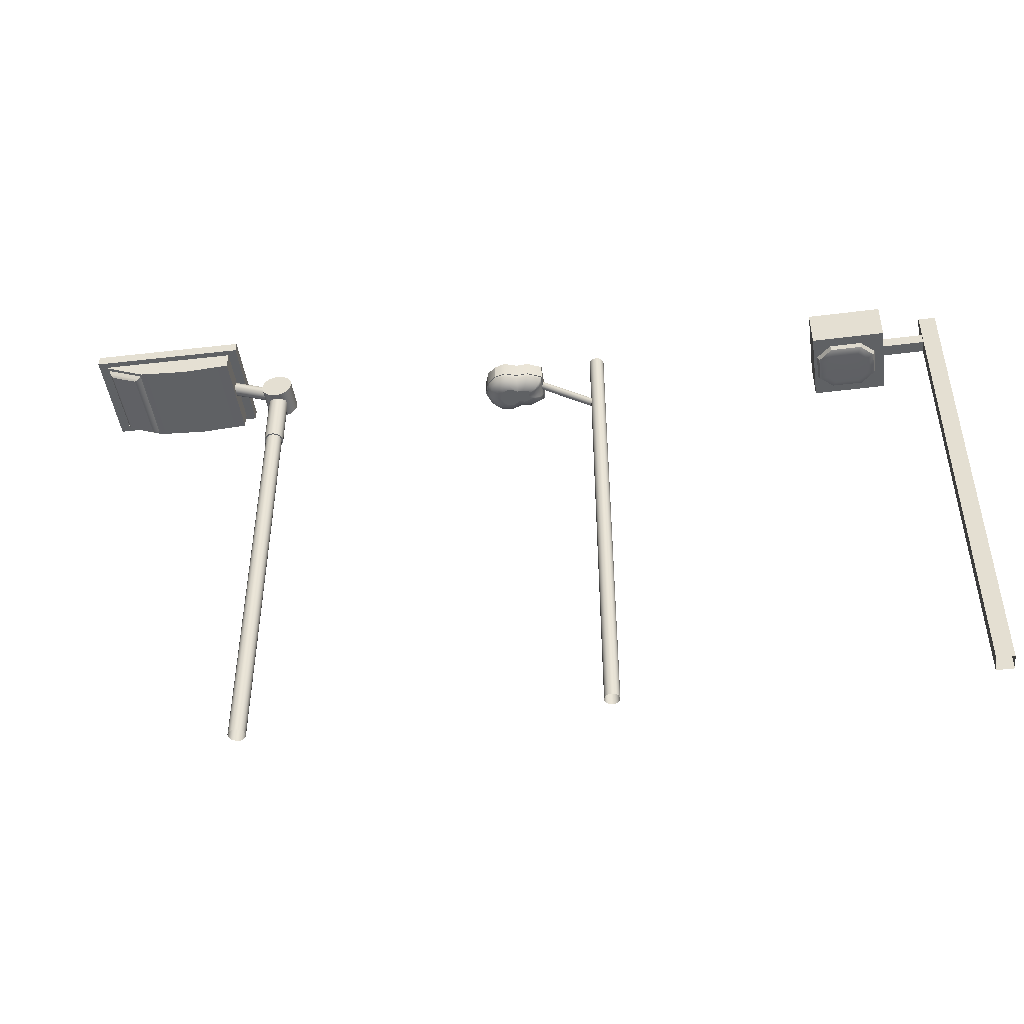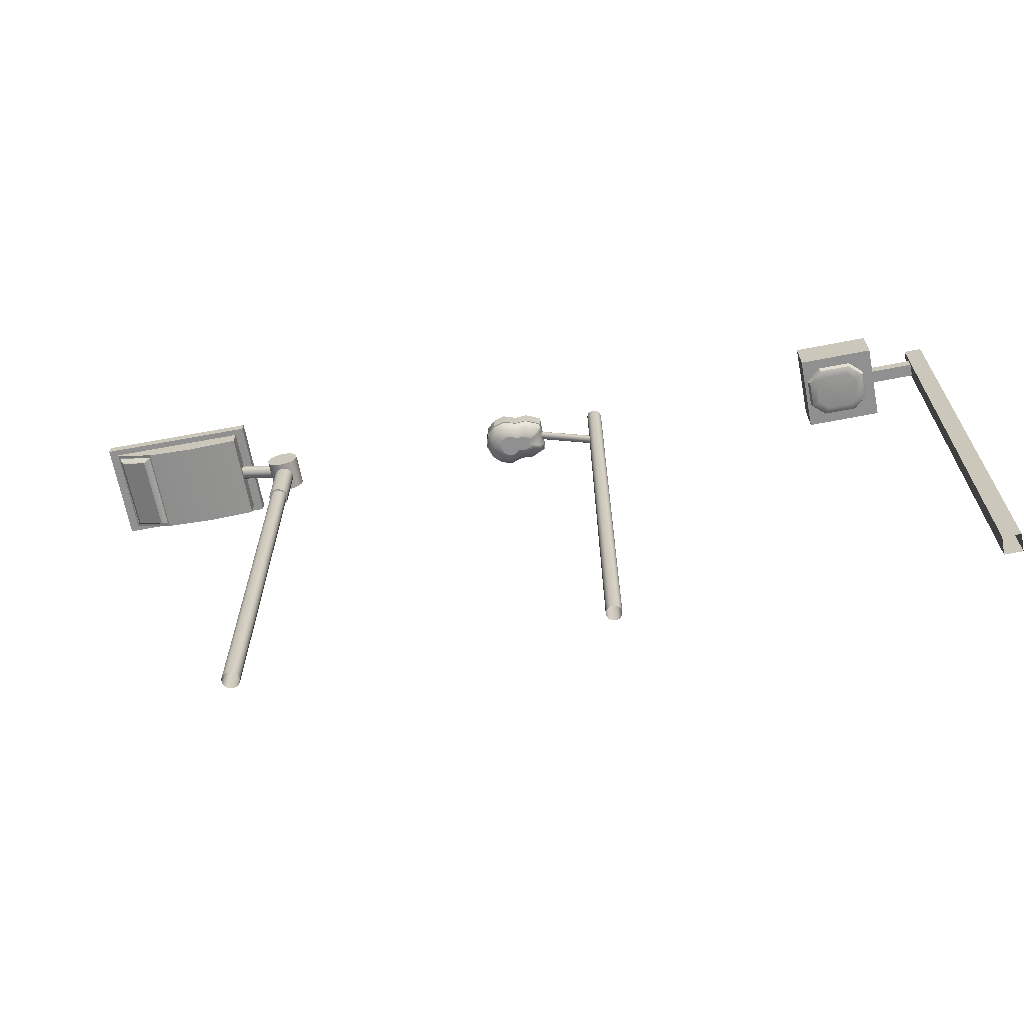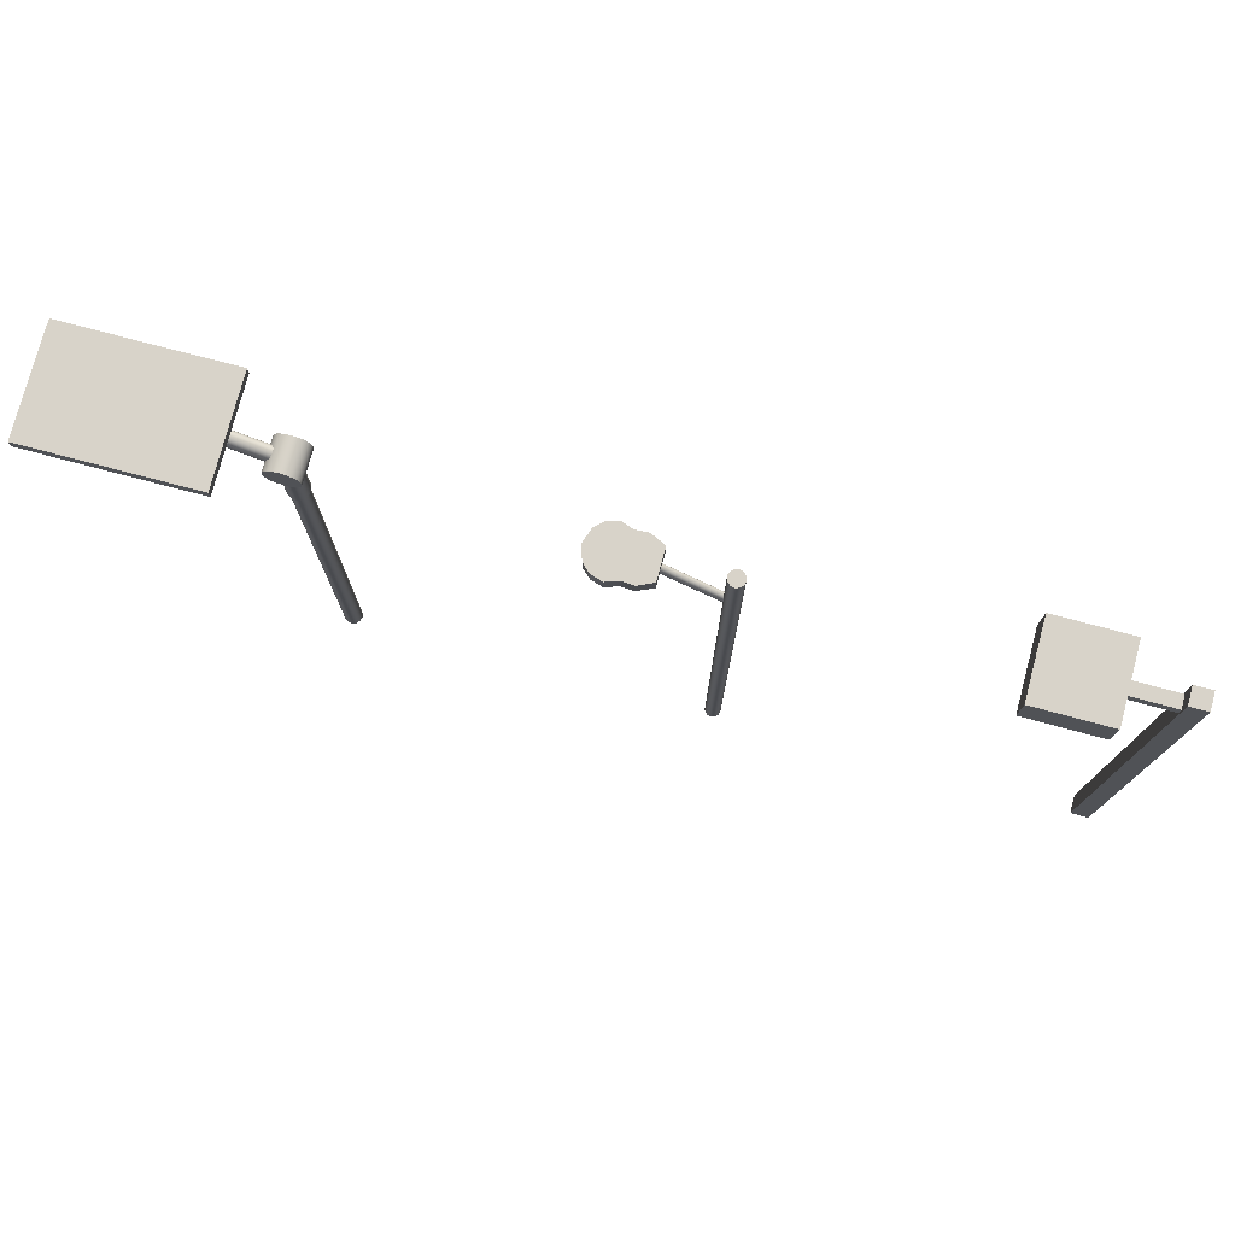
<metadata>
{"format":"obj","ext":"obj","renderer":"f3d","projection":"perspective","resolution":1024,"background":"white","views":[{"elev":-45.8,"azim":8.3,"up":"+Y"},{"elev":-65.8,"azim":11.1,"up":"+Y"},{"elev":76.0,"azim":15.1,"up":"+Y"}]}
</metadata>
<code>
g default
v -1.968 -0.009203 -0.02276
v -1.984 -0.009203 -0.04031
v -2.006 -0.009203 -0.04862
v -2.029 -0.009203 -0.0458
v -2.048 -0.009203 -0.03248
v -2.059 -0.009203 -0.01172
v -2.059 -0.009203 0.01172
v -2.048 -0.009203 0.03248
v -2.029 -0.009203 0.0458
v -2.006 -0.009203 0.04862
v -1.984 -0.009203 0.04031
v -1.968 -0.009203 0.02276
v -1.963 -0.009203 0
v -1.968 2.348 -0.02276
v -1.984 2.348 -0.04031
v -2.006 2.348 -0.04862
v -2.029 2.348 -0.0458
v -2.048 2.348 -0.03248
v -2.059 2.348 -0.01172
v -2.059 2.348 0.01172
v -2.048 2.348 0.03248
v -2.029 2.348 0.0458
v -2.006 2.348 0.04862
v -1.984 2.348 0.04031
v -1.968 2.348 0.02276
v -1.963 2.348 0
g pCylinder3
f 1 2 15 14
f 2 3 16 15
f 3 4 17 16
f 4 5 18 17
f 5 6 19 18
f 6 7 20 19
f 7 8 21 20
f 8 9 22 21
f 9 10 23 22
f 10 11 24 23
f 11 12 25 24
f 12 13 26 25
f 13 1 14 26
g default
v 1.718 2.446 0.2079
v 1.718 2.673 0.2079
v 1.304 2.446 0.2079
v 1.304 2.673 0.2079
v 1.304 2.446 -0.2079
v 1.304 2.673 -0.2079
v 1.718 2.446 -0.2079
v 1.718 2.673 -0.2079
g pCube7
f 27 28 30 29
f 29 30 32 31
f 31 32 34 33
f 33 34 28 27
f 28 34 32 30
f 33 27 29 31
g default
v 2.001 2.527 0.03548
v 2.001 2.592 0.03548
v 1.695 2.527 0.03548
v 1.695 2.592 0.03548
v 1.695 2.527 -0.03548
v 1.695 2.592 -0.03548
v 2.001 2.527 -0.03548
v 2.001 2.592 -0.03548
g pCube6
f 35 36 38 37
f 39 40 42 41
f 36 42 40 38
f 41 35 37 39
g default
v 1.964 -0.0143 0.04865
v 2.061 -0.0143 0.04865
v 1.964 2.724 0.04865
v 2.061 2.724 0.04865
v 1.964 2.724 -0.04865
v 2.061 2.724 -0.04865
v 1.964 -0.0143 -0.04865
v 2.061 -0.0143 -0.04865
g pCube5
f 43 44 46 45
f 45 46 48 47
f 47 48 50 49
f 44 50 48 46
f 49 43 45 47
g default
v 1.563 2.405 0.1003
v 1.581 2.422 0.1404
v 1.588 2.462 0.1571
v 1.426 2.405 0.1003
v 1.408 2.422 0.1404
v 1.401 2.462 0.1571
v 1.611 2.405 0.05502
v 1.654 2.422 0.07165
v 1.672 2.462 0.07854
v 1.377 2.405 0.05502
v 1.334 2.422 0.07165
v 1.316 2.462 0.07854
v 1.377 2.405 -0.05502
v 1.334 2.422 -0.07165
v 1.316 2.462 -0.07854
v 1.426 2.405 -0.1003
v 1.408 2.422 -0.1404
v 1.401 2.462 -0.1571
v 1.563 2.405 -0.1003
v 1.581 2.422 -0.1404
v 1.588 2.462 -0.1571
v 1.611 2.405 -0.05502
v 1.654 2.422 -0.07165
v 1.672 2.462 -0.07854
g pCube8
f 69 72 57 51 54 60 63 66
f 51 52 55 54
f 52 53 56 55
f 54 55 61 60
f 55 56 62 61
f 53 52 58 59
f 52 51 57 58
f 60 61 64 63
f 61 62 65 64
f 63 64 67 66
f 64 65 68 67
f 66 67 70 69
f 67 68 71 70
f 69 70 73 72
f 70 71 74 73
f 59 58 73 74
f 58 57 72 73
g default
v 0.01549 2.332 -0.01074
v 0.01132 2.326 -0.01902
v 0.005429 2.318 -0.02295
v -0.000822 2.309 -0.02161
v -0.006004 2.301 -0.01533
v -0.00893 2.297 -0.005532
v -0.00893 2.297 0.005532
v -0.006004 2.301 0.01533
v -0.000822 2.309 0.02161
v 0.005429 2.318 0.02295
v 0.01132 2.326 0.01902
v 0.01549 2.332 0.01074
v 0.017 2.335 0
v -0.3609 2.593 -0.01074
v -0.365 2.587 -0.01902
v -0.3709 2.578 -0.02295
v -0.3772 2.569 -0.02161
v -0.3824 2.562 -0.01533
v -0.3853 2.558 -0.005532
v -0.3853 2.558 0.005532
v -0.3824 2.562 0.01533
v -0.3772 2.569 0.02161
v -0.3709 2.578 0.02295
v -0.365 2.587 0.01902
v -0.3609 2.593 0.01074
v -0.3594 2.595 0
g pCylinder2
f 75 76 89 88
f 76 77 90 89
f 77 78 91 90
f 78 79 92 91
f 79 80 93 92
f 80 81 94 93
f 81 82 95 94
f 82 83 96 95
f 83 84 97 96
f 84 85 98 97
f 85 86 99 98
f 86 87 100 99
f 87 75 88 100
g default
v -1.961 2.321 -0.02676
v -1.979 2.321 -0.0474
v -2.005 2.321 -0.05717
v -2.032 2.321 -0.05385
v -2.055 2.321 -0.03819
v -2.068 2.321 -0.01378
v -2.068 2.321 0.01378
v -2.055 2.321 0.03819
v -2.032 2.321 0.05385
v -2.005 2.321 0.05717
v -1.979 2.321 0.0474
v -1.961 2.321 0.02676
v -1.954 2.321 0
v -1.961 2.675 -0.02676
v -1.979 2.675 -0.0474
v -2.005 2.675 -0.05717
v -2.032 2.675 -0.05385
v -2.055 2.675 -0.03819
v -2.068 2.675 -0.01378
v -2.068 2.675 0.01378
v -2.055 2.675 0.03819
v -2.032 2.675 0.05385
v -2.005 2.675 0.05717
v -1.979 2.675 0.0474
v -1.961 2.675 0.02676
v -1.954 2.675 0
v -1.969 2.321 -0.02218
v -1.984 2.321 -0.03928
v -2.006 2.321 -0.04738
v -2.029 2.321 -0.04463
v -2.047 2.321 -0.03165
v -2.058 2.321 -0.01142
v -2.058 2.321 0.01142
v -2.047 2.321 0.03165
v -2.029 2.321 0.04463
v -2.006 2.321 0.04738
v -1.984 2.321 0.03928
v -1.969 2.321 0.02218
v -1.964 2.321 0
g pCylinder4
f 101 102 115 114
f 102 103 116 115
f 103 104 117 116
f 104 105 118 117
f 105 106 119 118
f 106 107 120 119
f 107 108 121 120
f 108 109 122 121
f 109 110 123 122
f 110 111 124 123
f 111 112 125 124
f 112 113 126 125
f 113 101 114 126
f 102 101 127 128
f 103 102 128 129
f 104 103 129 130
f 105 104 130 131
f 106 105 131 132
f 107 106 132 133
f 108 107 133 134
f 109 108 134 135
f 110 109 135 136
f 111 110 136 137
f 112 111 137 138
f 113 112 138 139
f 101 113 139 127
g default
v 0.03088 -0.005524 -0.01994
v 0.01726 -0.005524 -0.03531
v -0.00194 -0.005524 -0.04259
v -0.02233 -0.005524 -0.04011
v -0.03923 -0.005524 -0.02845
v -0.04877 -0.005524 -0.01027
v -0.04877 -0.005524 0.01027
v -0.03923 -0.005524 0.02845
v -0.02233 -0.005524 0.04011
v -0.00194 -0.005524 0.04259
v 0.01726 -0.005524 0.03531
v 0.03088 -0.005524 0.01994
v 0.03579 -0.005524 0
v 0.03088 2.708 -0.01994
v 0.01726 2.708 -0.03531
v -0.00194 2.708 -0.04259
v -0.02233 2.708 -0.04011
v -0.03923 2.708 -0.02845
v -0.04877 2.708 -0.01027
v -0.04877 2.708 0.01027
v -0.03923 2.708 0.02845
v -0.02233 2.708 0.04011
v -0.00194 2.708 0.04259
v 0.01726 2.708 0.03531
v 0.03088 2.708 0.01994
v 0.03579 2.708 0
g pCylinder1
f 140 141 154 153
f 141 142 155 154
f 142 143 156 155
f 143 144 157 156
f 144 145 158 157
f 145 146 159 158
f 146 147 160 159
f 147 148 161 160
f 148 149 162 161
f 149 150 163 162
f 150 151 164 163
f 151 152 165 164
f 152 140 153 165
f 154 155 156 157 158 159 160 161 162 163 164 165 153
g default
v -1.921 2.757 -0.08815
v -1.934 2.781 -0.08815
v -1.955 2.801 -0.08815
v -1.981 2.813 -0.08815
v -2.009 2.818 -0.08815
v -2.037 2.813 -0.08815
v -2.063 2.801 -0.08815
v -2.084 2.781 -0.08815
v -2.097 2.757 -0.08815
v -2.101 2.73 -0.08815
v -2.097 2.702 -0.08815
v -2.084 2.678 -0.08815
v -2.063 2.658 -0.08815
v -2.037 2.646 -0.08815
v -2.009 2.642 -0.08815
v -1.981 2.646 -0.08815
v -1.955 2.658 -0.08815
v -1.934 2.678 -0.08815
v -1.921 2.702 -0.08815
v -1.917 2.73 -0.08815
v -1.921 2.757 0.08815
v -1.934 2.781 0.08815
v -1.955 2.801 0.08815
v -1.981 2.813 0.08815
v -2.009 2.818 0.08815
v -2.037 2.813 0.08815
v -2.063 2.801 0.08815
v -2.084 2.781 0.08815
v -2.097 2.757 0.08815
v -2.101 2.73 0.08815
v -2.097 2.702 0.08815
v -2.084 2.678 0.08815
v -2.063 2.658 0.08815
v -2.037 2.646 0.08815
v -2.009 2.642 0.08815
v -1.981 2.646 0.08815
v -1.955 2.658 0.08815
v -1.934 2.678 0.08815
v -1.921 2.702 0.08815
v -1.917 2.73 0.08815
g pCylinder5
f 166 167 187 186
f 167 168 188 187
f 168 169 189 188
f 169 170 190 189
f 170 171 191 190
f 171 172 192 191
f 172 173 193 192
f 173 174 194 193
f 174 175 195 194
f 175 176 196 195
f 176 177 197 196
f 177 178 198 197
f 178 179 199 198
f 179 180 200 199
f 180 181 201 200
f 181 182 202 201
f 182 183 203 202
f 183 184 204 203
f 184 185 205 204
f 185 166 186 205
f 187 188 189 190 191 192 193 194 195 196 197 198 199 200 201 202 203 204 205 186
f 167 166 185 184 183 182 181 180 179 178 177 176 175 174 173 172 171 170 169 168
g default
v -3.064 2.885 -0.2326
v -3.06 2.86 -0.2251
v -3.046 2.84 -0.2126
v -2.893 2.776 -0.2126
v -2.871 2.781 -0.2251
v -2.854 2.796 -0.2326
v -3.046 2.84 0.2126
v -3.06 2.86 0.2251
v -3.064 2.885 0.2326
v -2.893 2.776 0.2126
v -2.871 2.781 0.2251
v -2.854 2.796 0.2326
g pCube10 group5 group4 group3 group2
f 208 207 210 209
f 207 206 211 210
f 208 209 215 212
f 209 210 216 215
f 210 211 217 216
f 206 207 213 214
f 207 208 212 213
f 214 213 216 217
f 213 212 215 216
g default
v -3.131 2.954 -0.2832
v -2.247 2.948 -0.2897
v -3.131 2.892 -0.2831
v -2.248 2.886 -0.2896
v -3.125 2.893 0.2897
v -2.242 2.887 0.2832
v -3.125 2.955 0.2896
v -2.241 2.949 0.2831
v -3.078 2.892 -0.2495
v -2.3 2.886 -0.2552
v -2.294 2.887 0.2495
v -3.073 2.892 0.2552
v -3.078 2.886 -0.2495
v -2.3 2.786 -0.2551
v -2.295 2.786 0.2496
v -3.073 2.886 0.2552
v -2.845 2.789 0.2536
v -2.844 2.891 0.2535
v -2.866 2.891 0.2878
v -2.865 2.953 0.2877
v -2.871 2.952 -0.2851
v -2.872 2.89 -0.285
v -2.85 2.89 -0.2511
v -2.85 2.788 -0.2511
v -2.566 2.769 0.2516
v -2.565 2.889 0.2515
v -2.549 2.889 0.2854
v -2.548 2.951 0.2854
v -2.554 2.95 -0.2874
v -2.555 2.888 -0.2874
v -2.57 2.888 -0.2532
v -2.571 2.769 -0.2531
v -3.07 2.882 -0.231
v -2.858 2.792 -0.2325
v -2.853 2.793 0.2351
v -3.065 2.883 0.2366
g group5 group4 group3 group2 pCube9
f 218 238 239 220
f 222 236 237 224
f 224 237 238 218
f 219 225 223 221
f 224 218 220 222
f 220 239 240 226
f 221 223 228 227
f 236 222 229 235
f 222 220 226 229
f 226 240 241 230
f 227 228 232 231
f 235 229 233 234
f 229 226 230 233
f 243 235 234 242
f 244 236 235 243
f 237 236 244 245
f 238 237 245 246
f 239 238 246 247
f 240 239 247 248
f 241 240 248 249
f 234 241 249 242
f 228 243 242 232
f 223 244 243 228
f 245 244 223 225
f 246 245 225 219
f 247 246 219 221
f 248 247 221 227
f 249 248 227 231
f 242 249 231 232
f 230 241 251 250
f 241 234 252 251
f 234 233 253 252
f 233 230 250 253
g default
v 0.03088 -0.005524 -0.01994
v 0.01726 -0.005524 -0.03531
v -0.00194 -0.005524 -0.04259
v -0.02233 -0.005524 -0.04011
v -0.03923 -0.005524 -0.02845
v -0.04877 -0.005524 -0.01027
v -0.04877 -0.005524 0.01027
v -0.03923 -0.005524 0.02845
v -0.02233 -0.005524 0.04011
v -0.00194 -0.005524 0.04259
v 0.01726 -0.005524 0.03531
v 0.03088 -0.005524 0.01994
v 0.03579 -0.005524 0
v 0.03088 2.708 -0.01994
v 0.01726 2.708 -0.03531
v -0.00194 2.708 -0.04259
v -0.02233 2.708 -0.04011
v -0.03923 2.708 -0.02845
v -0.04877 2.708 -0.01027
v -0.04877 2.708 0.01027
v -0.03923 2.708 0.02845
v -0.02233 2.708 0.04011
v -0.00194 2.708 0.04259
v 0.01726 2.708 0.03531
v 0.03088 2.708 0.01994
v 0.03579 2.708 0
g pCylinder7
f 254 255 268 267
f 255 256 269 268
f 256 257 270 269
f 257 258 271 270
f 258 259 272 271
f 259 260 273 272
f 260 261 274 273
f 261 262 275 274
f 262 263 276 275
f 263 264 277 276
f 264 265 278 277
f 265 266 279 278
f 266 254 267 279
f 268 269 270 271 272 273 274 275 276 277 278 279 267
g default
v -2.033 2.781 -0.0185
v -2.038 2.77 -0.03276
v -2.045 2.753 -0.03951
v -2.052 2.736 -0.03722
v -2.057 2.721 -0.02639
v -2.061 2.713 -0.009526
v -2.061 2.713 0.009526
v -2.057 2.721 0.02639
v -2.052 2.736 0.03722
v -2.045 2.753 0.03951
v -2.038 2.77 0.03276
v -2.033 2.781 0.0185
v -2.032 2.786 0
v -2.312 2.892 -0.0185
v -2.316 2.88 -0.03276
v -2.323 2.863 -0.03951
v -2.33 2.846 -0.03722
v -2.336 2.831 -0.02639
v -2.339 2.823 -0.009526
v -2.339 2.823 0.009526
v -2.336 2.831 0.02639
v -2.33 2.846 0.03722
v -2.323 2.863 0.03951
v -2.316 2.88 0.03276
v -2.312 2.892 0.0185
v -2.31 2.896 0
g pCylinder6
f 280 281 294 293
f 281 282 295 294
f 282 283 296 295
f 283 284 297 296
f 284 285 298 297
f 285 286 299 298
f 286 287 300 299
f 287 288 301 300
f 288 289 302 301
f 289 290 303 302
f 290 291 304 303
f 291 292 305 304
f 292 280 293 305
g default
v -0.6247 2.539 0.124
v -0.3398 2.539 0.08635
v -0.6247 2.629 0.124
v -0.3398 2.629 0.08635
v -0.6247 2.629 -0.1225
v -0.3398 2.629 -0.0849
v -0.6247 2.539 -0.1225
v -0.3398 2.539 -0.0849
v -0.4214 2.629 -0.1225
v -0.4214 2.539 -0.1225
v -0.4214 2.539 0.124
v -0.4214 2.629 0.124
v -0.4909 2.629 -0.1181
v -0.4909 2.539 -0.1181
v -0.4909 2.539 0.1195
v -0.4909 2.629 0.1195
v -0.5607 2.629 -0.1417
v -0.5607 2.539 -0.1417
v -0.5607 2.539 0.1432
v -0.5607 2.629 0.1432
v -0.6705 2.629 -0.07729
v -0.6705 2.539 -0.07729
v -0.5607 2.539 -0.07729
v -0.4909 2.539 -0.07729
v -0.4214 2.539 -0.07729
v -0.3398 2.539 -0.07729
v -0.3398 2.629 -0.07729
v -0.4214 2.629 -0.07729
v -0.4909 2.629 -0.07729
v -0.5607 2.629 -0.07729
v -0.6973 2.629 0.002338
v -0.6961 2.539 0.002338
v -0.5607 2.539 0.002338
v -0.4909 2.539 0.002338
v -0.4214 2.539 0.002338
v -0.3398 2.539 0.002338
v -0.3398 2.629 0.002338
v -0.4214 2.629 0.002338
v -0.4909 2.629 0.002338
v -0.5607 2.629 0.002338
v -0.6705 2.629 0.08189
v -0.6705 2.539 0.08189
v -0.5607 2.539 0.08189
v -0.4909 2.539 0.08189
v -0.4214 2.539 0.08189
v -0.3398 2.539 0.08189
v -0.3398 2.629 0.08189
v -0.4214 2.629 0.08189
v -0.4909 2.629 0.08189
v -0.5607 2.629 0.08189
v -0.6247 2.629 -0.07729
v -0.6247 2.629 0.002338
v -0.6247 2.629 0.08189
v -0.6247 2.539 0.08189
v -0.6247 2.539 0.002338
v -0.6247 2.539 -0.07729
g polySurface2 pSphere2
f 306 324 325 308
f 308 325 355 358
f 310 322 323 312
f 306 359 348 324
f 307 351 352 309
f 347 306 308 346
f 314 311 313 315
f 316 350 351 307
f 317 316 307 309
f 353 317 309 352
f 318 314 315 319
f 320 349 350 316
f 321 320 316 317
f 354 321 317 353
f 322 318 319 323
f 324 348 349 320
f 325 324 320 321
f 355 325 321 354
f 312 327 326 310
f 312 323 328 361
f 329 328 323 319
f 330 329 319 315
f 331 330 315 313
f 332 331 313 311
f 314 333 332 311
f 318 334 333 314
f 322 335 334 318
f 310 356 335 322
f 327 337 336 326
f 360 361 328 338
f 339 338 328 329
f 340 339 329 330
f 341 340 330 331
f 342 341 331 332
f 333 343 342 332
f 334 344 343 333
f 335 345 344 334
f 356 357 345 335
f 337 347 346 336
f 359 360 338 348
f 349 348 338 339
f 350 349 339 340
f 351 350 340 341
f 352 351 341 342
f 343 353 352 342
f 344 354 353 343
f 345 355 354 344
f 357 358 355 345
f 326 356 310
f 336 357 356 326
f 346 358 357 336
f 308 358 346
f 347 359 306
f 337 360 359 347
f 327 361 360 337
f 312 361 327
g default
v -0.4243 2.476 -0.01541
v -0.4116 2.476 -0.02611
v -0.4596 2.476 -0.04452
v -0.4939 2.476 -0.03635
v -0.5292 2.476 -0.06105
v -0.5621 2.476 -0.05953
v -0.5871 2.476 -0.04194
v -0.6051 2.476 0.001862
v -0.5878 2.476 0.04489
v -0.5616 2.476 0.05955
v -0.5285 2.476 0.06158
v -0.46 2.476 0.04603
v -0.4113 2.476 0.02779
v -0.4255 2.476 0.01496
v -0.4299 2.476 -0.000179
v -0.3938 2.482 -0.02543
v -0.383 2.482 -0.04444
v -0.4447 2.482 -0.06997
v -0.4919 2.482 -0.06217
v -0.5401 2.482 -0.08891
v -0.5845 2.482 -0.08273
v -0.6175 2.482 -0.05593
v -0.6397 2.482 0.002095
v -0.6184 2.482 0.05924
v -0.5839 2.482 0.08267
v -0.5393 2.482 0.08945
v -0.4451 2.482 0.07163
v -0.3827 2.482 0.04628
v -0.3945 2.482 0.02494
v -0.398 2.482 -0.000245
v -0.3636 2.502 -0.03793
v -0.3599 2.502 -0.06754
v -0.4322 2.502 -0.1002
v -0.4919 2.502 -0.09485
v -0.5526 2.502 -0.1191
v -0.6076 2.502 -0.1058
v -0.6477 2.502 -0.06843
v -0.6724 2.502 0.002095
v -0.6485 2.502 0.07174
v -0.607 2.502 0.1058
v -0.5518 2.502 0.1196
v -0.4326 2.502 0.1018
v -0.3596 2.502 0.06939
v -0.3643 2.502 0.03744
v -0.3653 2.502 -0.000245
v -0.3472 2.527 -0.0447
v -0.3474 2.527 -0.08005
v -0.4254 2.527 -0.1165
v -0.4919 2.527 -0.1125
v -0.5593 2.527 -0.1354
v -0.6201 2.527 -0.1183
v -0.6641 2.527 -0.0752
v -0.6901 2.527 0.002095
v -0.6649 2.527 0.07851
v -0.6195 2.527 0.1183
v -0.5585 2.527 0.136
v -0.4258 2.527 0.1182
v -0.3471 2.527 0.0819
v -0.348 2.527 0.04421
v -0.3477 2.527 -0.000245
v -0.3451 2.541 -0.04557
v -0.3458 2.541 -0.08166
v -0.4246 2.541 -0.1186
v -0.4919 2.541 -0.1148
v -0.5602 2.541 -0.1375
v -0.6217 2.541 -0.1199
v -0.6662 2.541 -0.07607
v -0.6924 2.541 0.002095
v -0.667 2.541 0.07938
v -0.6211 2.541 0.1199
v -0.5594 2.541 0.1381
v -0.425 2.541 0.1203
v -0.3455 2.541 0.08351
v -0.3459 2.541 0.04508
v -0.3454 2.541 -0.000245
v -0.4943 2.476 0.04222
v -0.4923 2.482 0.06726
v -0.4923 2.502 0.09745
v -0.4923 2.527 0.1138
v -0.4923 2.541 0.1159
v -0.5072 2.476 0.000744
g pSphere2 polySurface1
f 362 363 378 377
f 363 364 379 378
f 364 365 380 379
f 365 366 381 380
f 366 367 382 381
f 367 368 383 382
f 368 369 384 383
f 369 370 385 384
f 370 371 386 385
f 371 372 387 386
f 387 372 437 438
f 373 374 389 388
f 374 375 390 389
f 375 376 391 390
f 376 362 377 391
f 378 393 392 377
f 379 394 393 378
f 380 395 394 379
f 381 396 395 380
f 382 397 396 381
f 383 398 397 382
f 384 399 398 383
f 385 400 399 384
f 386 401 400 385
f 387 402 401 386
f 438 439 402 387
f 389 404 403 388
f 390 405 404 389
f 391 406 405 390
f 377 392 406 391
f 393 408 407 392
f 394 409 408 393
f 395 410 409 394
f 396 411 410 395
f 397 412 411 396
f 398 413 412 397
f 399 414 413 398
f 400 415 414 399
f 401 416 415 400
f 402 417 416 401
f 439 440 417 402
f 404 419 418 403
f 405 420 419 404
f 406 421 420 405
f 392 407 421 406
f 407 408 423 422
f 408 409 424 423
f 409 410 425 424
f 410 411 426 425
f 411 412 427 426
f 412 413 428 427
f 413 414 429 428
f 414 415 430 429
f 415 416 431 430
f 416 417 432 431
f 441 432 417 440
f 418 419 434 433
f 419 420 435 434
f 420 421 436 435
f 421 407 422 436
f 438 437 373 388
f 388 403 439 438
f 403 418 440 439
f 433 441 440 418
f 370 442 371
f 363 362 442
f 442 362 376
f 442 376 375
f 442 375 374
f 442 374 373
f 442 373 437
f 442 437 372
f 442 372 371
f 369 442 370
f 368 442 369
f 367 442 368
f 366 442 367
f 365 442 366
f 364 442 365
f 363 442 364

</code>
